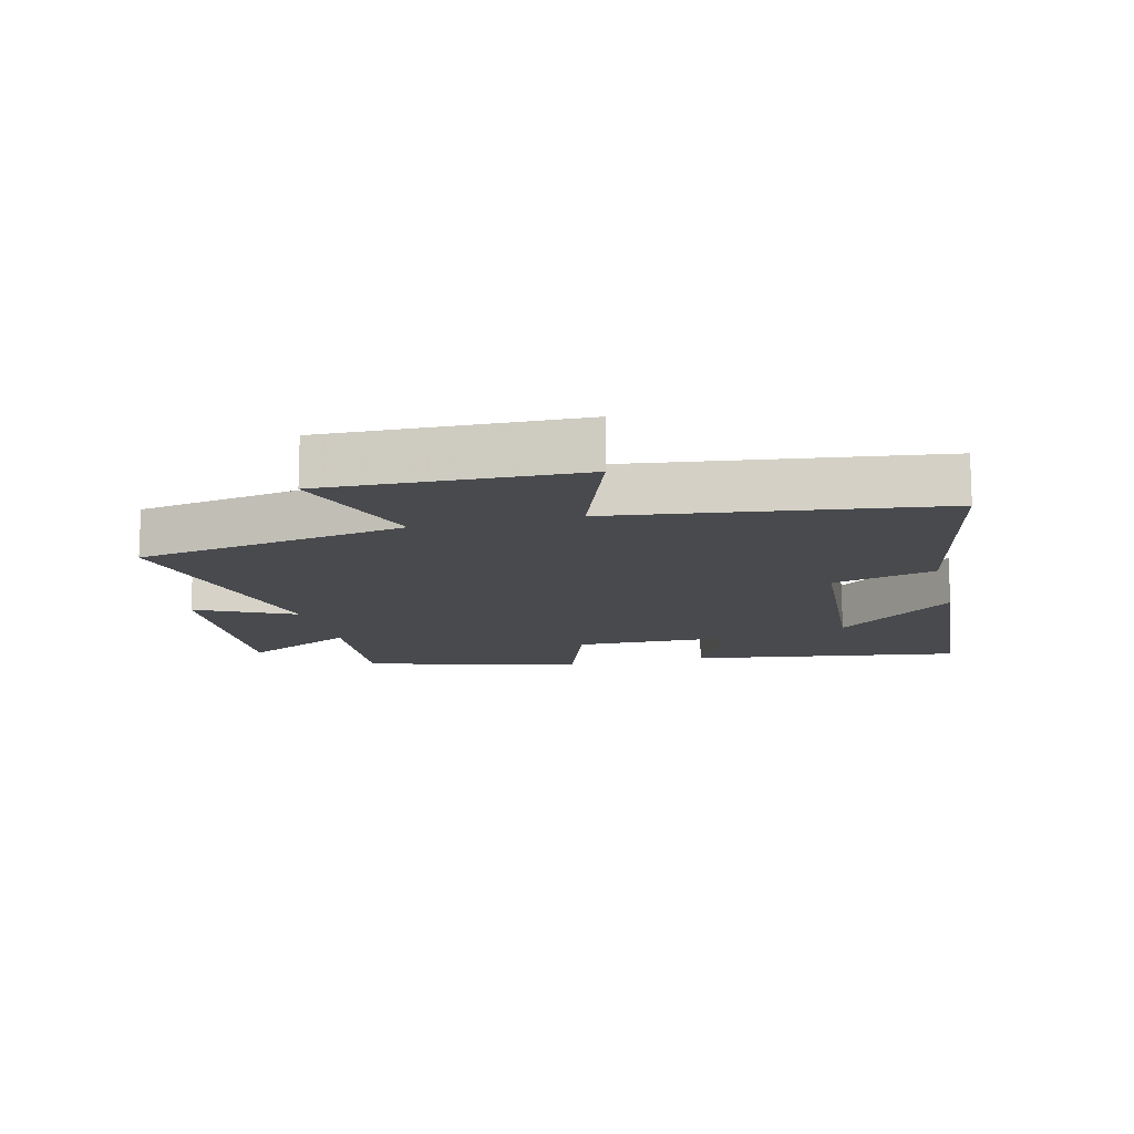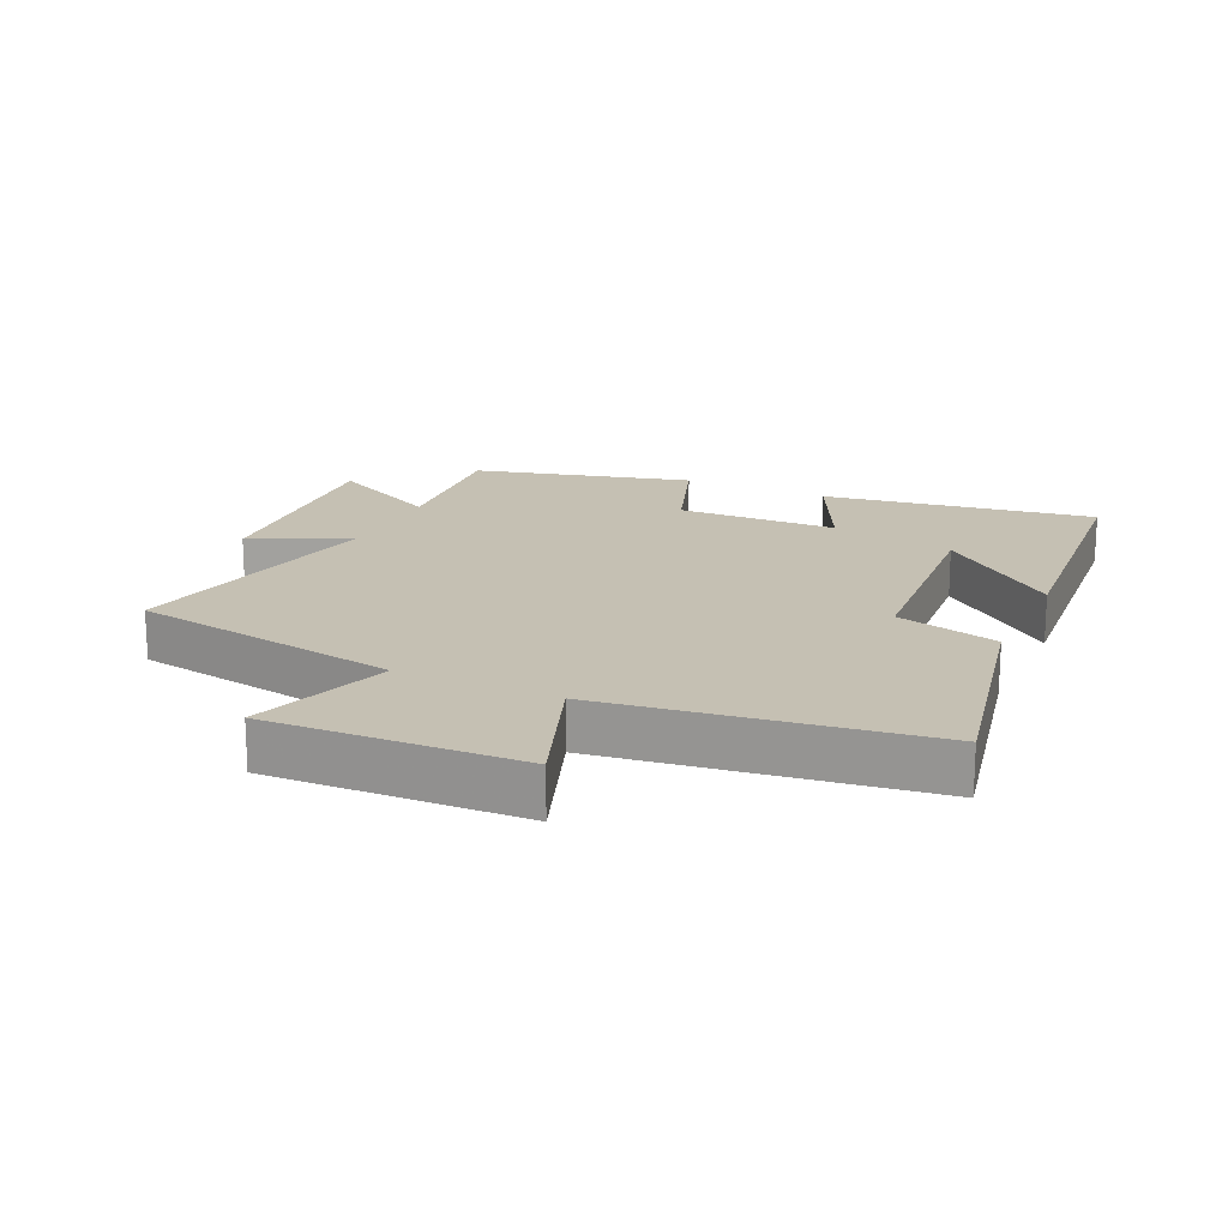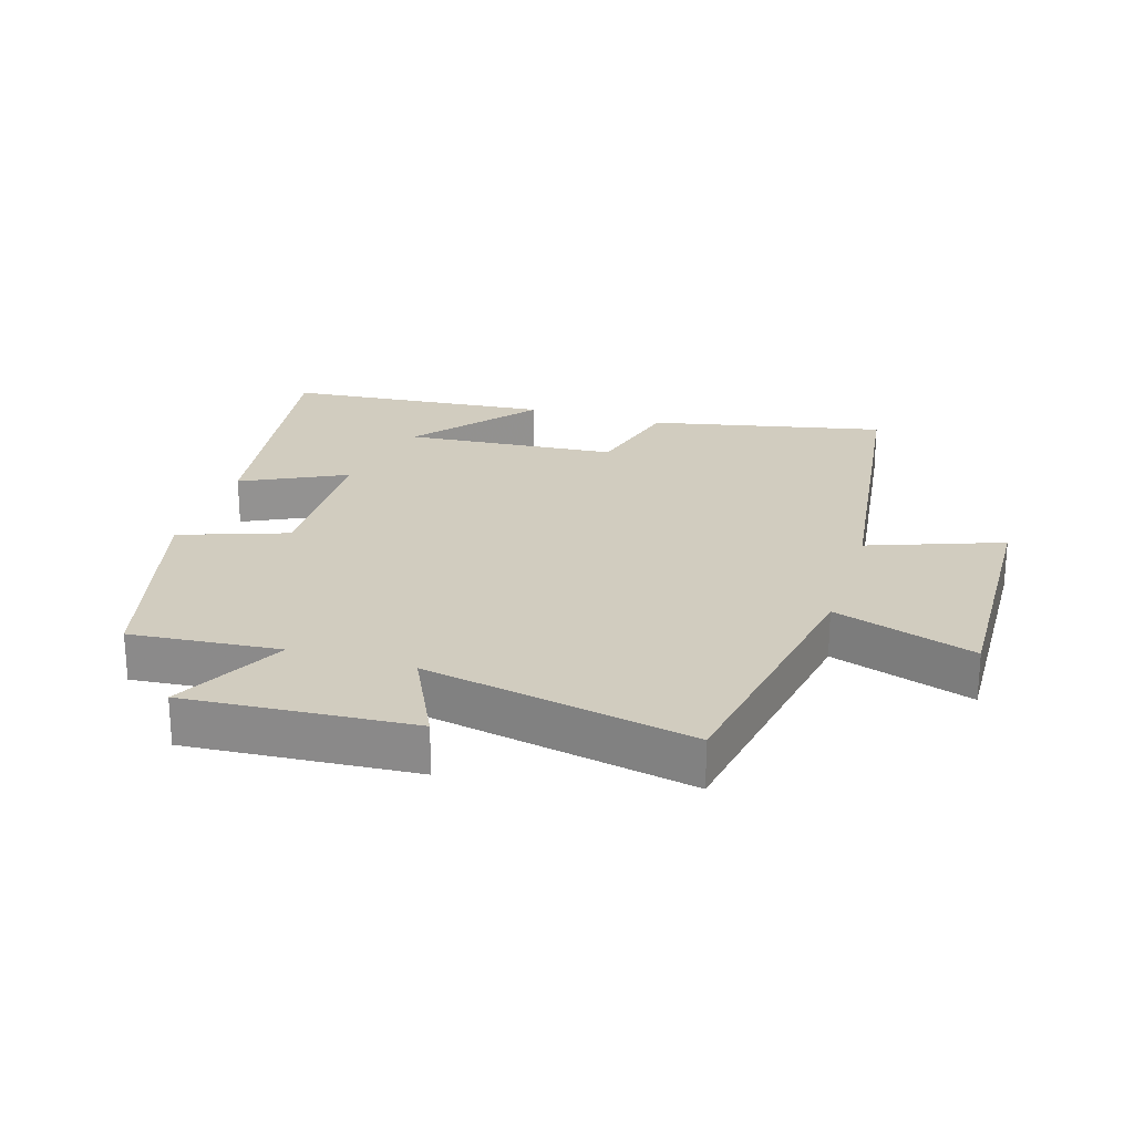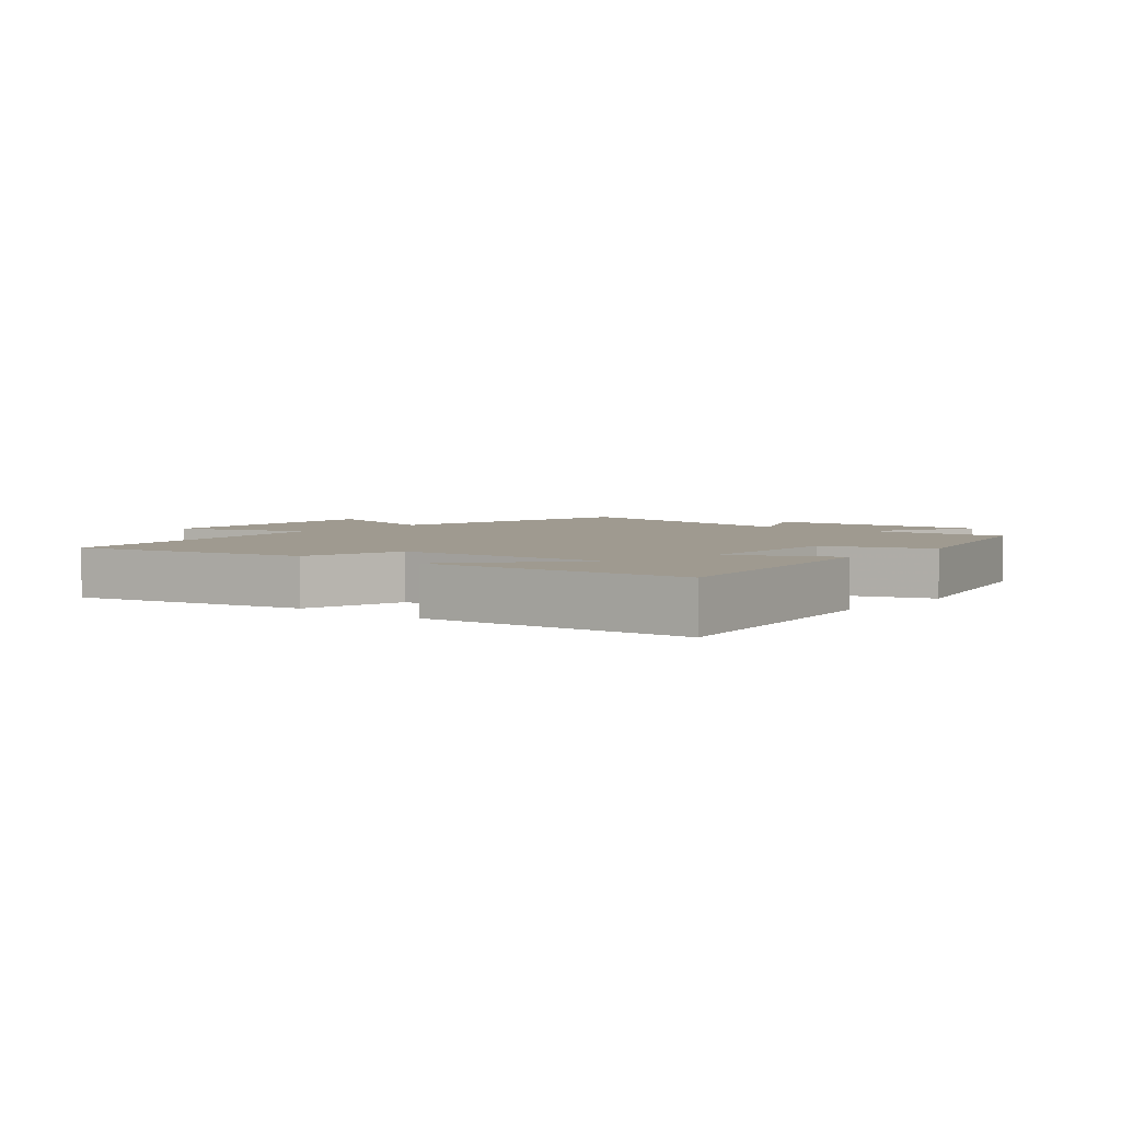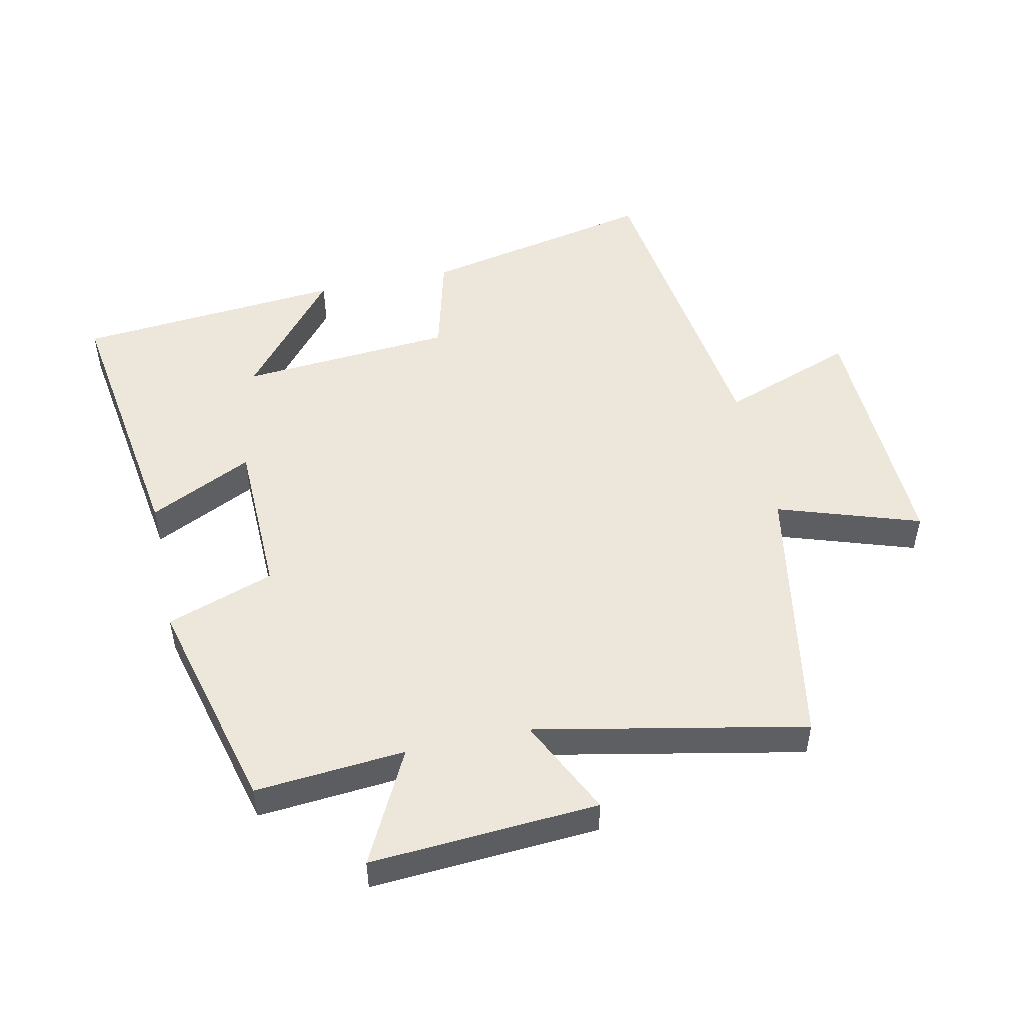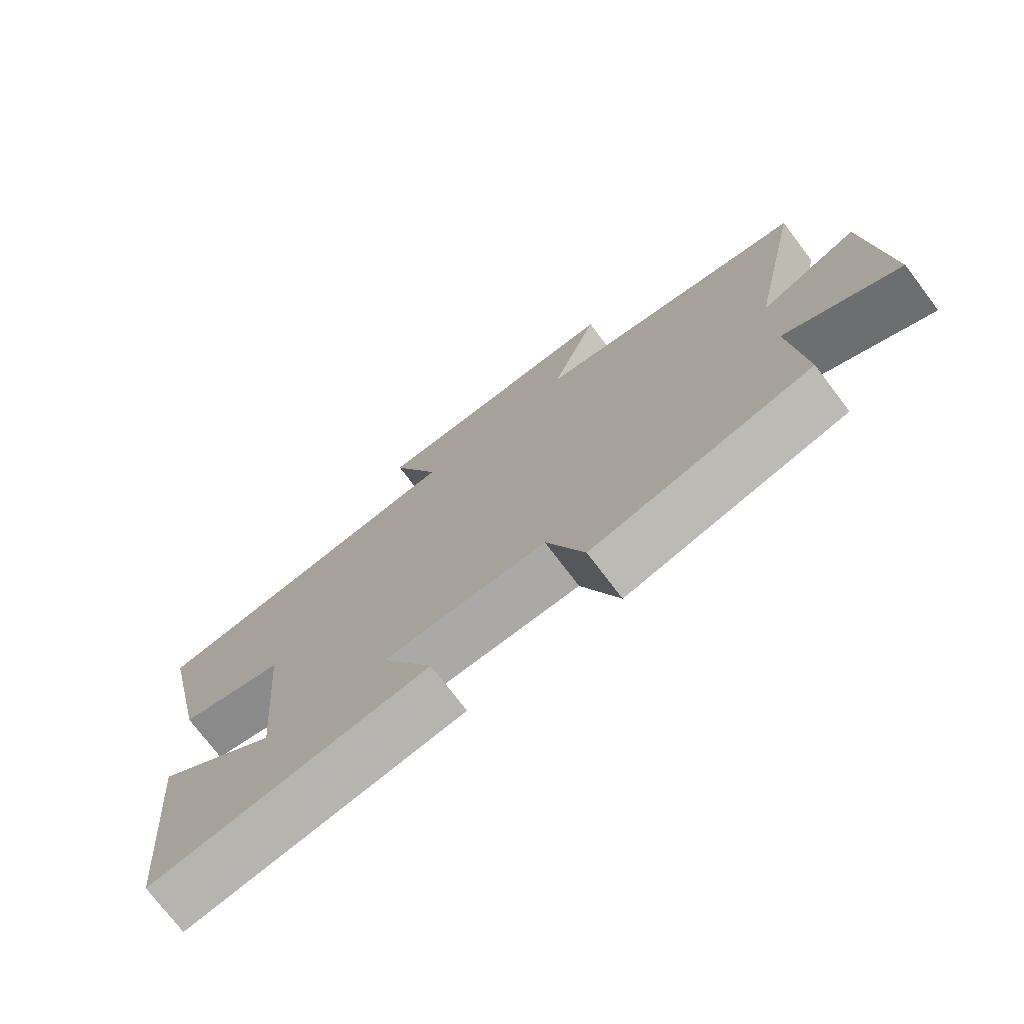
<metadata>
{"format":"obj","ext":"obj","renderer":"f3d","projection":"perspective","resolution":1024,"background":"white","views":[{"elev":-13.2,"azim":14.0,"up":"+Y"},{"elev":18.1,"azim":24.8,"up":"+Y"},{"elev":23.9,"azim":-72.9,"up":"+Y"},{"elev":3.9,"azim":130.1,"up":"+Y"},{"elev":50.3,"azim":-102.1,"up":"+Y"},{"elev":-74.7,"azim":-142.8,"up":"+Z"}]}
</metadata>
<code>
v 0.577 0.07 0.433
v 0.5 0.07 0.07
v 0.341 0.07 0.029
v 0.315 0.07 -0.301
v 0.5 0.07 -0.15
v 0.464 0.07 -0.563
v 0.044 0.07 -0.5
v 0.122 0.07 -0.34
v -0.126 0.07 -0.334
v -0.184 0.07 -0.5
v -0.52 0.07 -0.413
v -0.5 0.07 -0.181
v -0.675 0.07 -0.27
v -0.651 0.07 0.082
v -0.5 0.07 0.009
v -0.584 0.07 0.426
v -0.163 0.07 0.5
v -0.236 0.07 0.72
v 0.156 0.07 0.706
v 0.081 0.07 0.5
v 0.577 0 0.433
v 0.5 0 0.07
v 0.341 0 0.029
v 0.315 0 -0.301
v 0.5 0 -0.15
v 0.464 0 -0.563
v 0.044 0 -0.5
v 0.122 0 -0.34
v -0.126 0 -0.334
v -0.184 0 -0.5
v -0.52 0 -0.413
v -0.5 0 -0.181
v -0.675 0 -0.27
v -0.651 0 0.082
v -0.5 0 0.009
v -0.584 0 0.426
v -0.163 0 0.5
v -0.236 0 0.72
v 0.156 0 0.706
v 0.081 0 0.5
f 17 18 19 20
f 1 2 3
f 20 1 3
f 17 20 3
f 16 17 3
f 15 16 3
f 12 13 14 15
f 12 15 3 4
f 9 10 11 12
f 8 9 12 4
f 7 8 4
f 6 7 4
f 4 5 6
f 40 39 38 37
f 23 22 21
f 23 21 40
f 23 40 37
f 23 37 36
f 23 36 35
f 35 34 33 32
f 24 23 35 32
f 32 31 30 29
f 24 32 29 28
f 24 28 27
f 24 27 26
f 26 25 24
f 1 21 22 2
f 2 22 23 3
f 3 23 24 4
f 4 24 25 5
f 5 25 26 6
f 6 26 27 7
f 7 27 28 8
f 8 28 29 9
f 9 29 30 10
f 10 30 31 11
f 11 31 32 12
f 12 32 33 13
f 13 33 34 14
f 14 34 35 15
f 15 35 36 16
f 16 36 37 17
f 17 37 38 18
f 18 38 39 19
f 19 39 40 20
f 20 40 21 1

</code>
